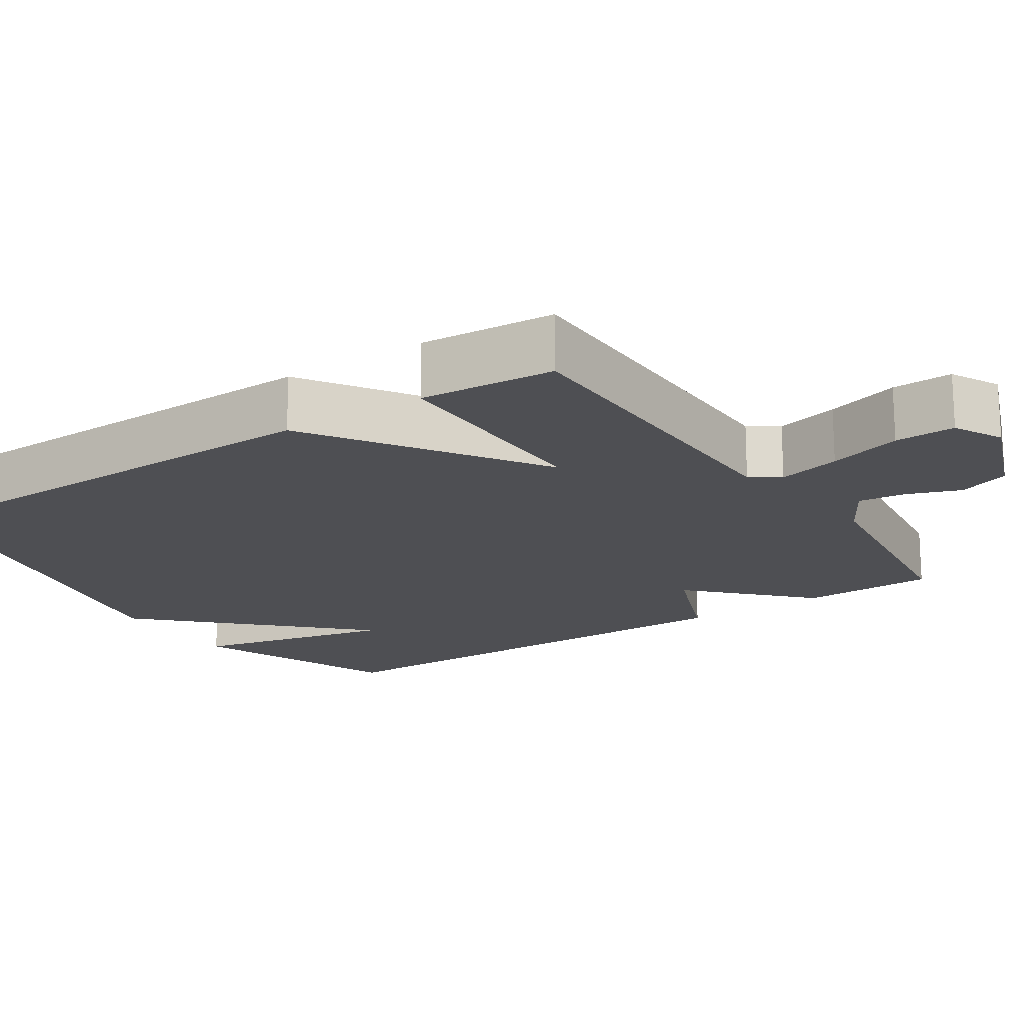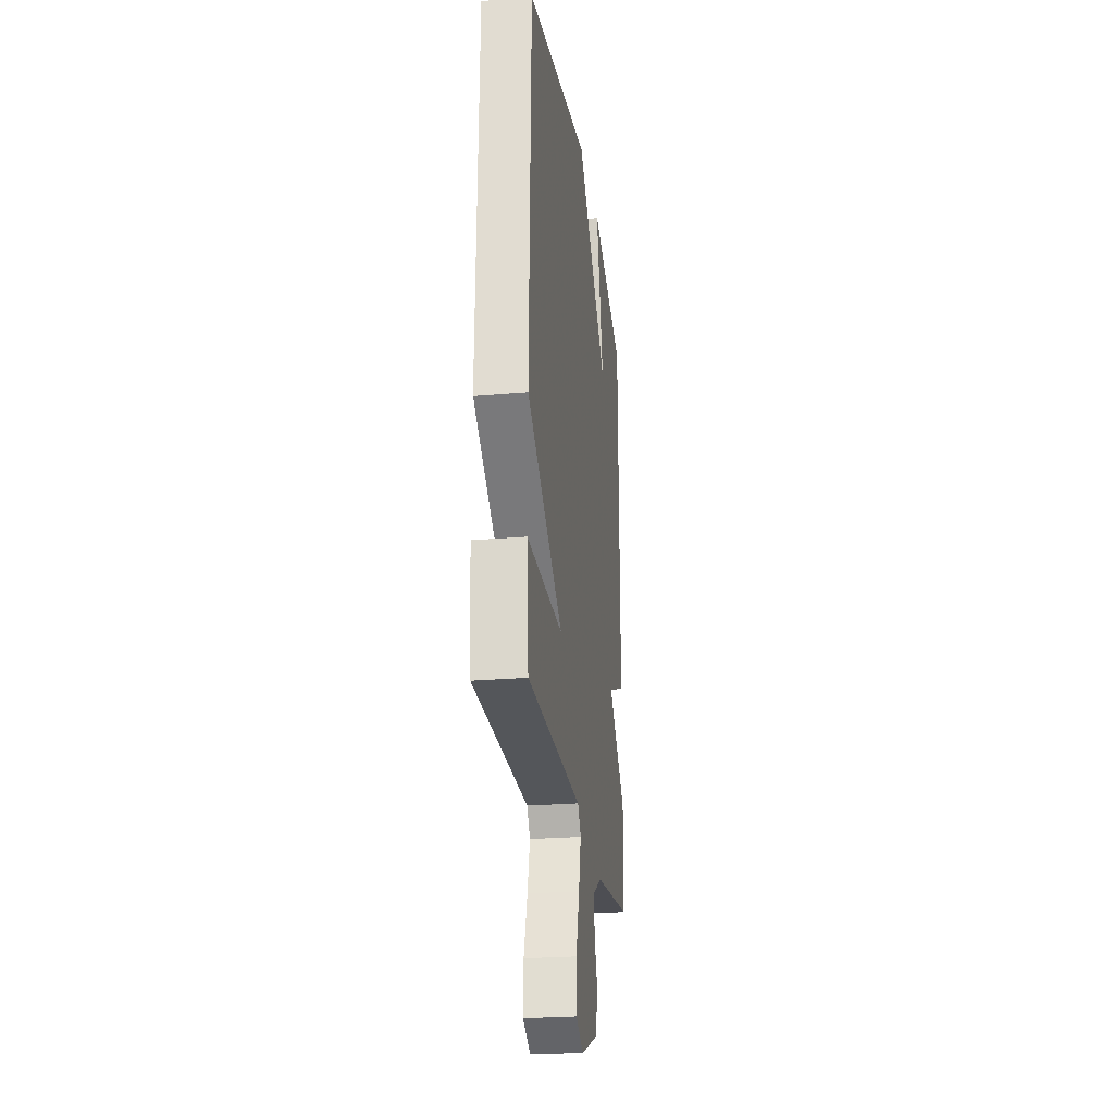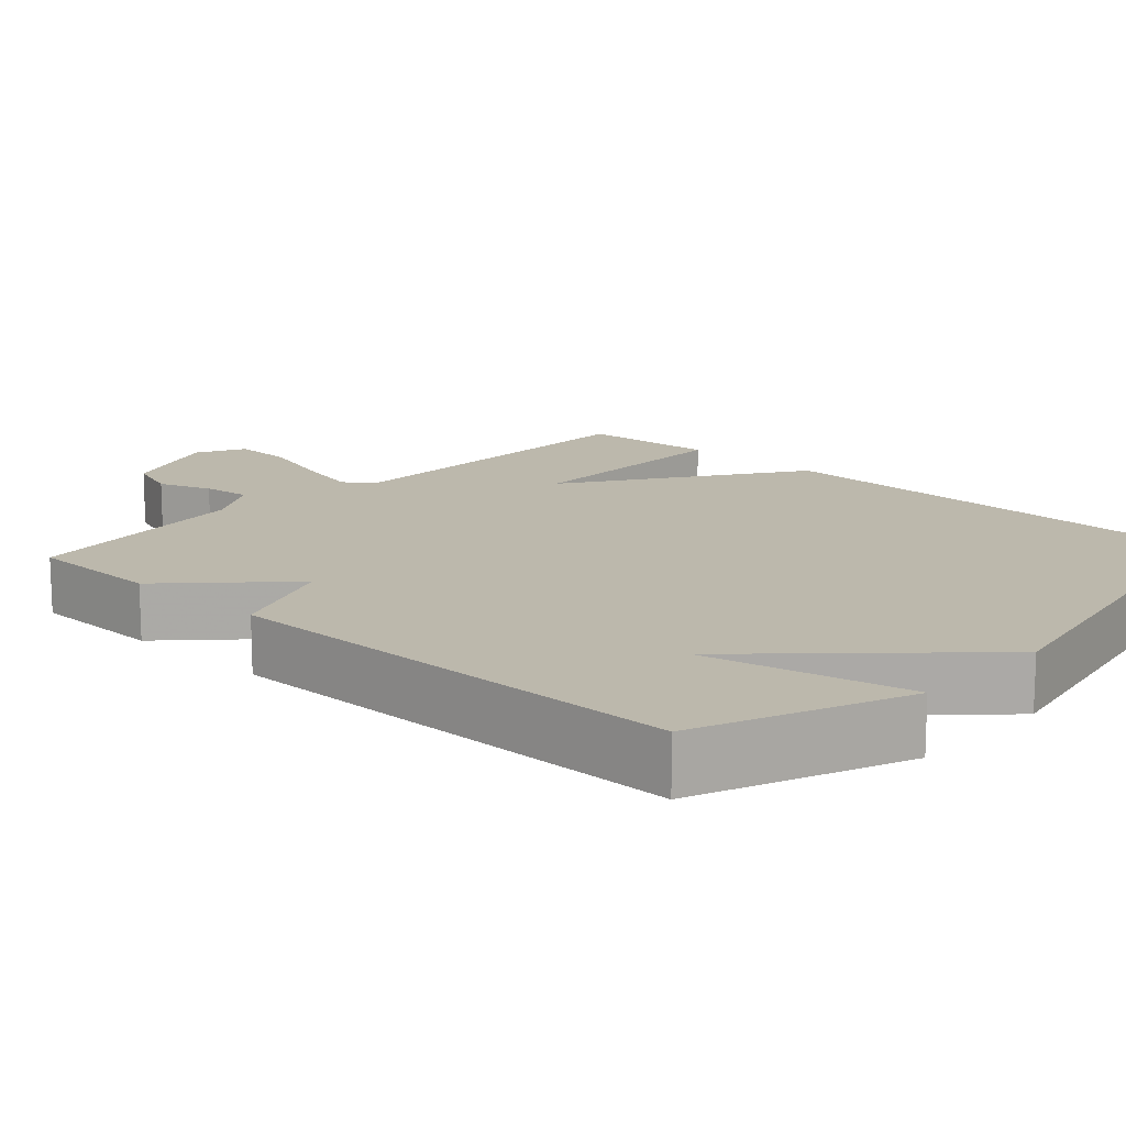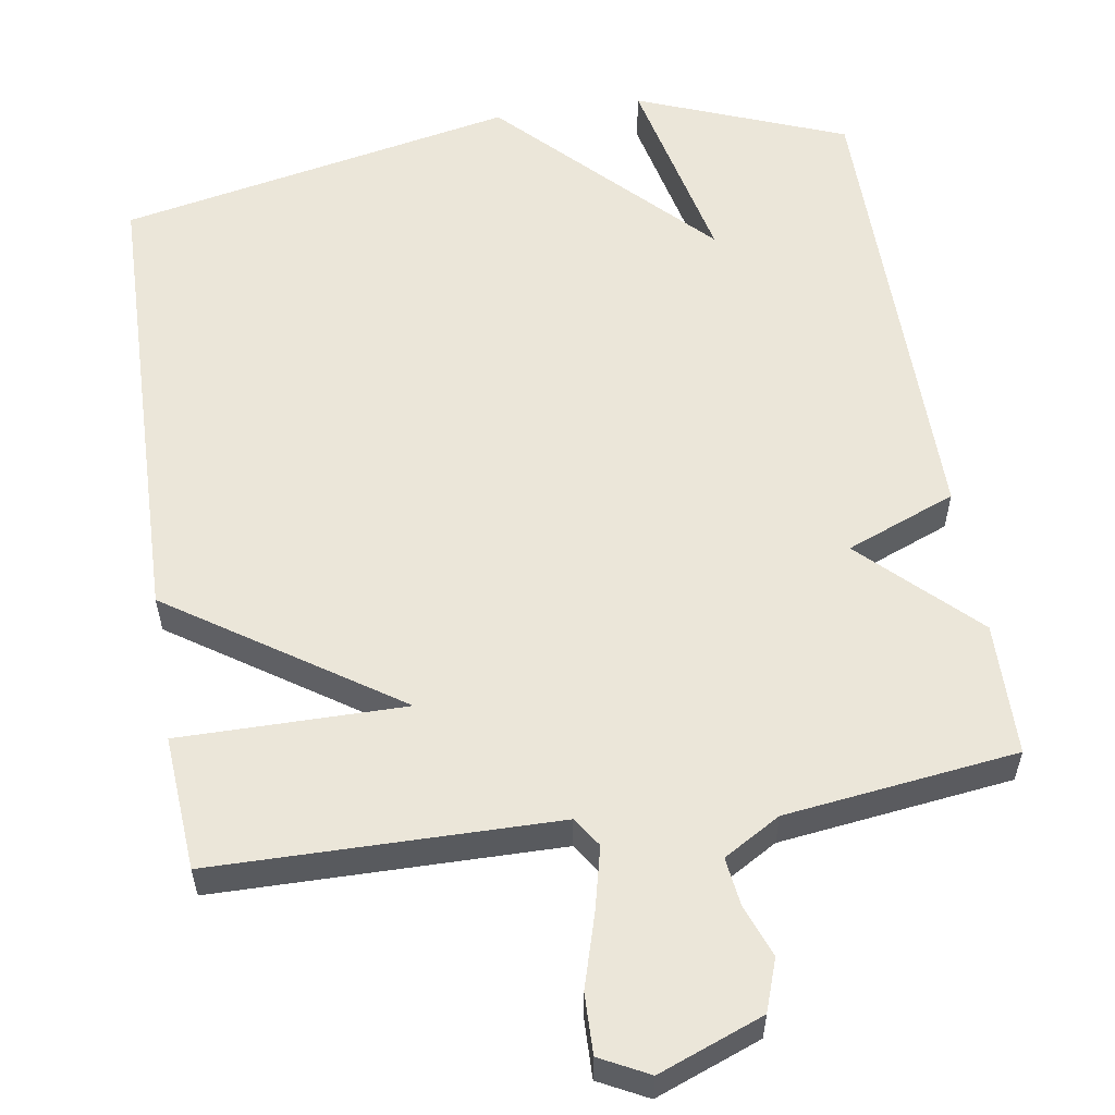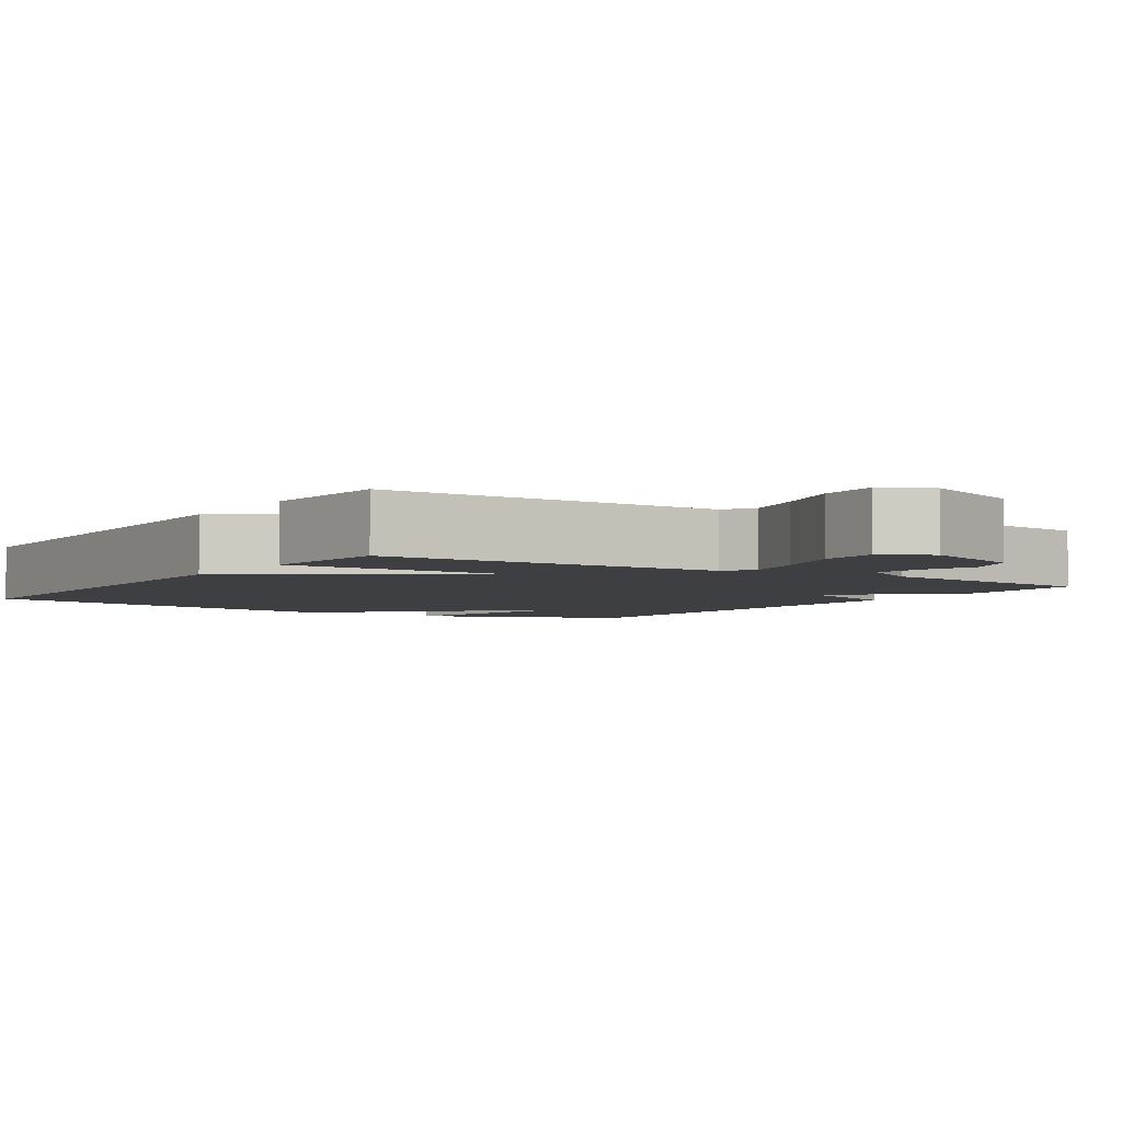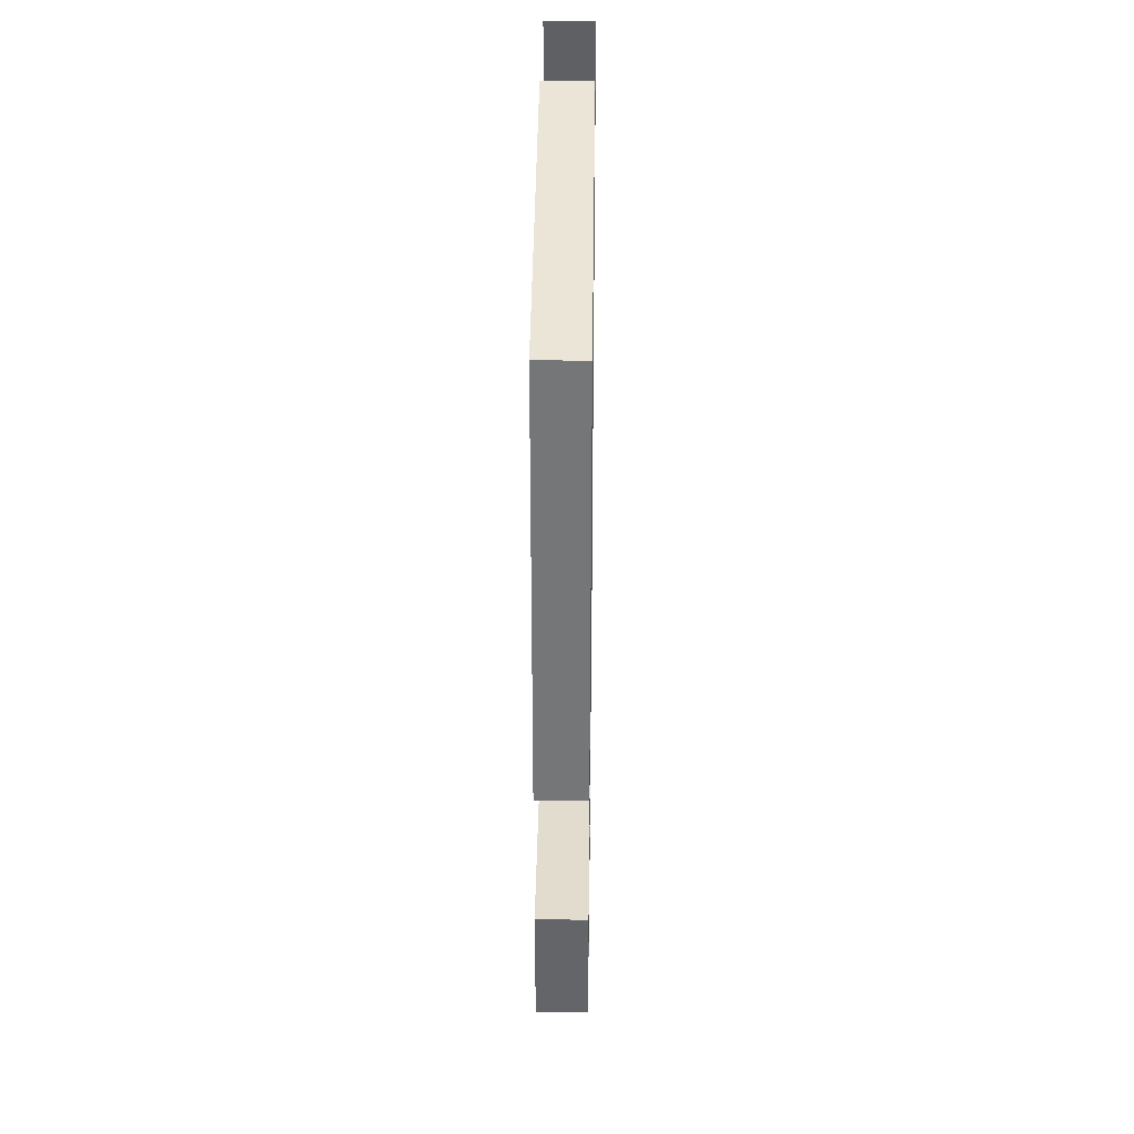
<metadata>
{"format":"obj","ext":"obj","renderer":"f3d","projection":"perspective","resolution":1024,"background":"white","views":[{"elev":-18.1,"azim":123.4,"up":"+Y"},{"elev":-24.7,"azim":98.0,"up":"+Z"},{"elev":14.6,"azim":-47.1,"up":"+Y"},{"elev":56.9,"azim":171.0,"up":"+Y"},{"elev":-3.9,"azim":146.5,"up":"+Y"},{"elev":34.3,"azim":90.8,"up":"+Z"}]}
</metadata>
<code>
v -0.5 0.07 0.5
v -0.225 0.07 0.608
v -0.284 0.07 0.341
v -0.025 0.07 0.608
v 0.5 0.07 0.5
v 0.513 0.07 -0.121
v 0.215 0.07 -0.322
v 0.513 0.07 -0.321
v 0.5 0.07 -0.5
v 0.048 0.07 -0.505
v 0.022 0.07 -0.544
v 0.042 0.07 -0.627
v 0.071 0.07 -0.724
v 0.073 0.07 -0.804
v 0.009 0.07 -0.837
v -0.129 0.07 -0.784
v -0.153 0.07 -0.716
v -0.127 0.07 -0.646
v -0.119 0.07 -0.583
v -0.194 0.07 -0.539
v -0.5 0.07 -0.5
v -0.503 0.07 -0.323
v -0.358 0.07 -0.181
v -0.503 0.07 -0.123
v -0.5 0 0.5
v -0.225 0 0.608
v -0.284 0 0.341
v -0.025 0 0.608
v 0.5 0 0.5
v 0.513 0 -0.121
v 0.215 0 -0.322
v 0.513 0 -0.321
v 0.5 0 -0.5
v 0.048 0 -0.505
v 0.022 0 -0.544
v 0.042 0 -0.627
v 0.071 0 -0.724
v 0.073 0 -0.804
v 0.009 0 -0.837
v -0.129 0 -0.784
v -0.153 0 -0.716
v -0.127 0 -0.646
v -0.119 0 -0.583
v -0.194 0 -0.539
v -0.5 0 -0.5
v -0.503 0 -0.323
v -0.358 0 -0.181
v -0.503 0 -0.123
f 23 24 1
f 20 21 22 23
f 19 20 23 1
f 16 17 18
f 15 16 18
f 14 15 18
f 13 14 18
f 12 13 18
f 11 12 18 19
f 10 11 19 1
f 7 8 9 10
f 5 6 7
f 4 5 7
f 3 4 7
f 3 7 10 1
f 1 2 3
f 25 48 47
f 47 46 45 44
f 25 47 44 43
f 42 41 40
f 42 40 39
f 42 39 38
f 42 38 37
f 42 37 36
f 43 42 36 35
f 25 43 35 34
f 34 33 32 31
f 31 30 29
f 31 29 28
f 31 28 27
f 25 34 31 27
f 27 26 25
f 1 25 26 2
f 2 26 27 3
f 3 27 28 4
f 4 28 29 5
f 5 29 30 6
f 6 30 31 7
f 7 31 32 8
f 8 32 33 9
f 9 33 34 10
f 10 34 35 11
f 11 35 36 12
f 12 36 37 13
f 13 37 38 14
f 14 38 39 15
f 15 39 40 16
f 16 40 41 17
f 17 41 42 18
f 18 42 43 19
f 19 43 44 20
f 20 44 45 21
f 21 45 46 22
f 22 46 47 23
f 23 47 48 24
f 24 48 25 1

</code>
